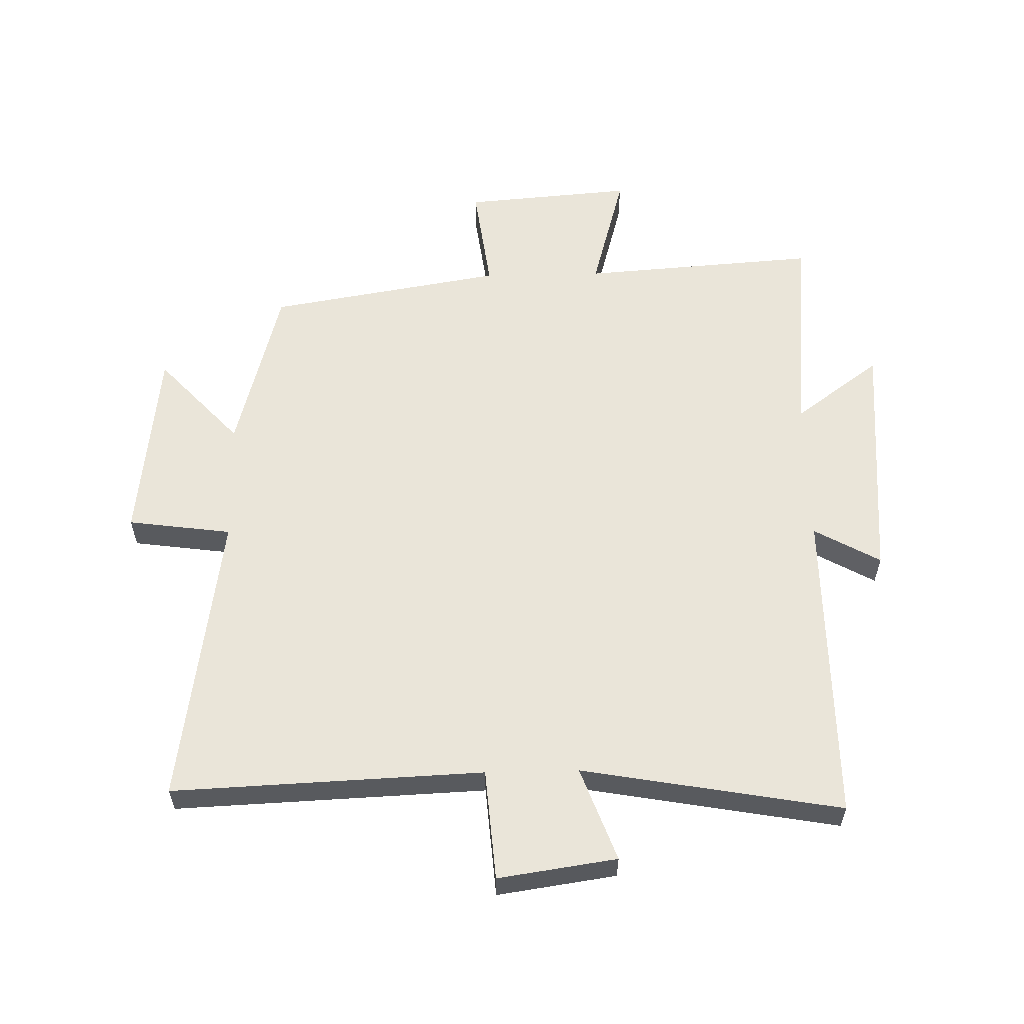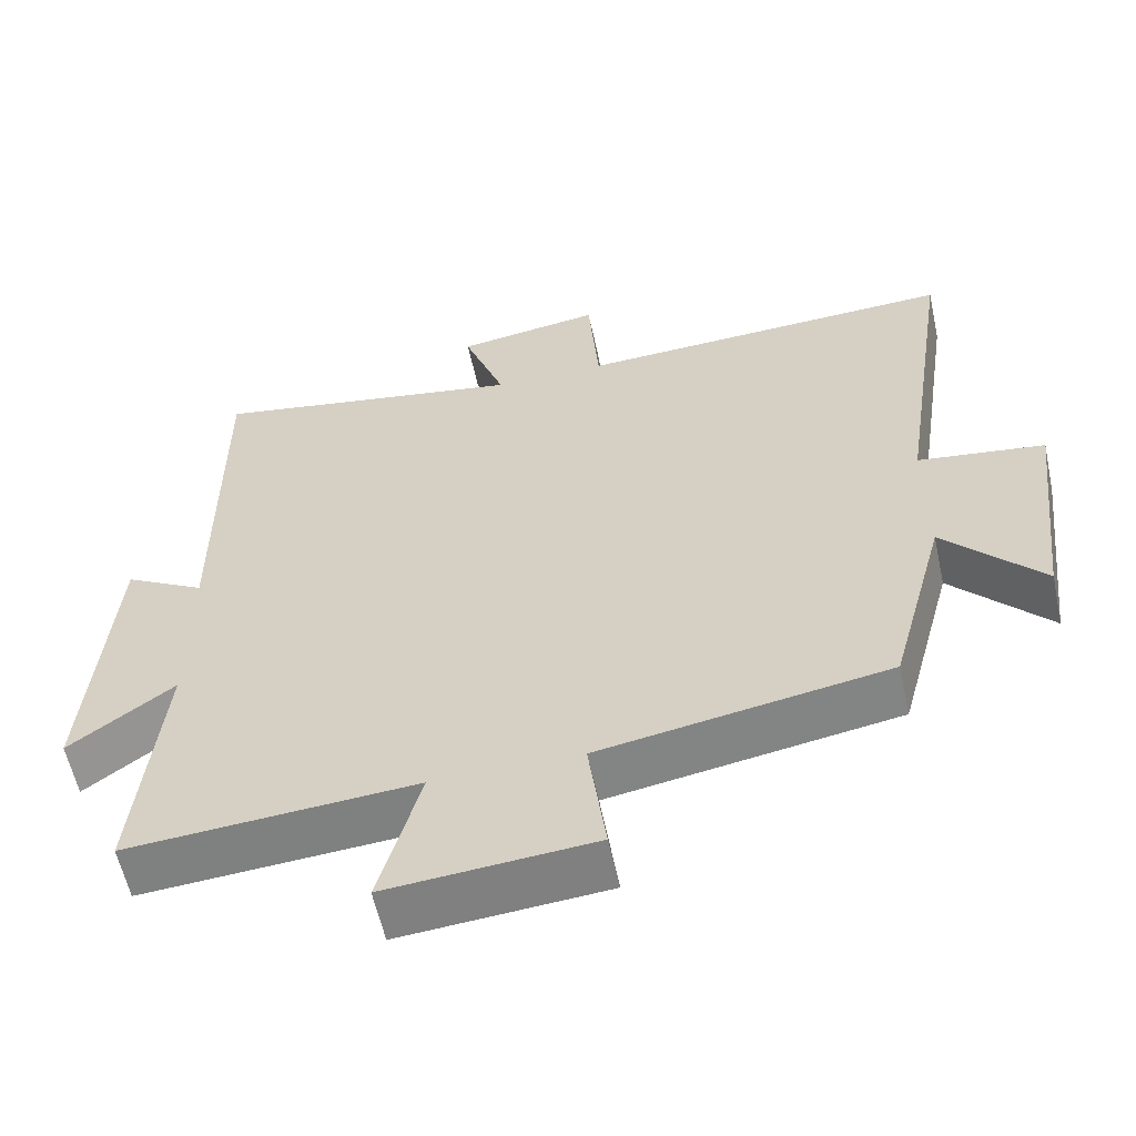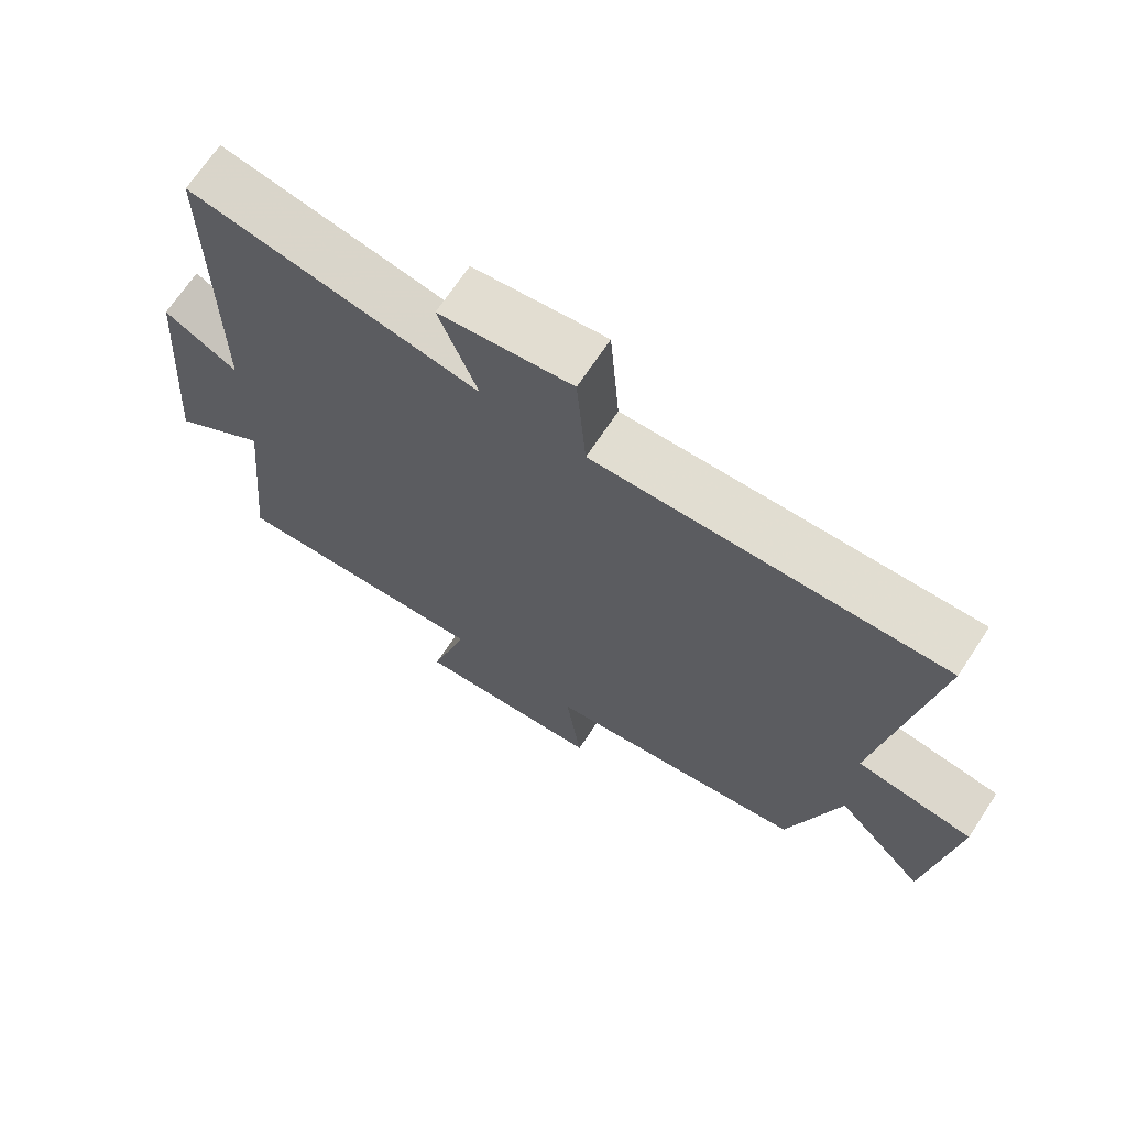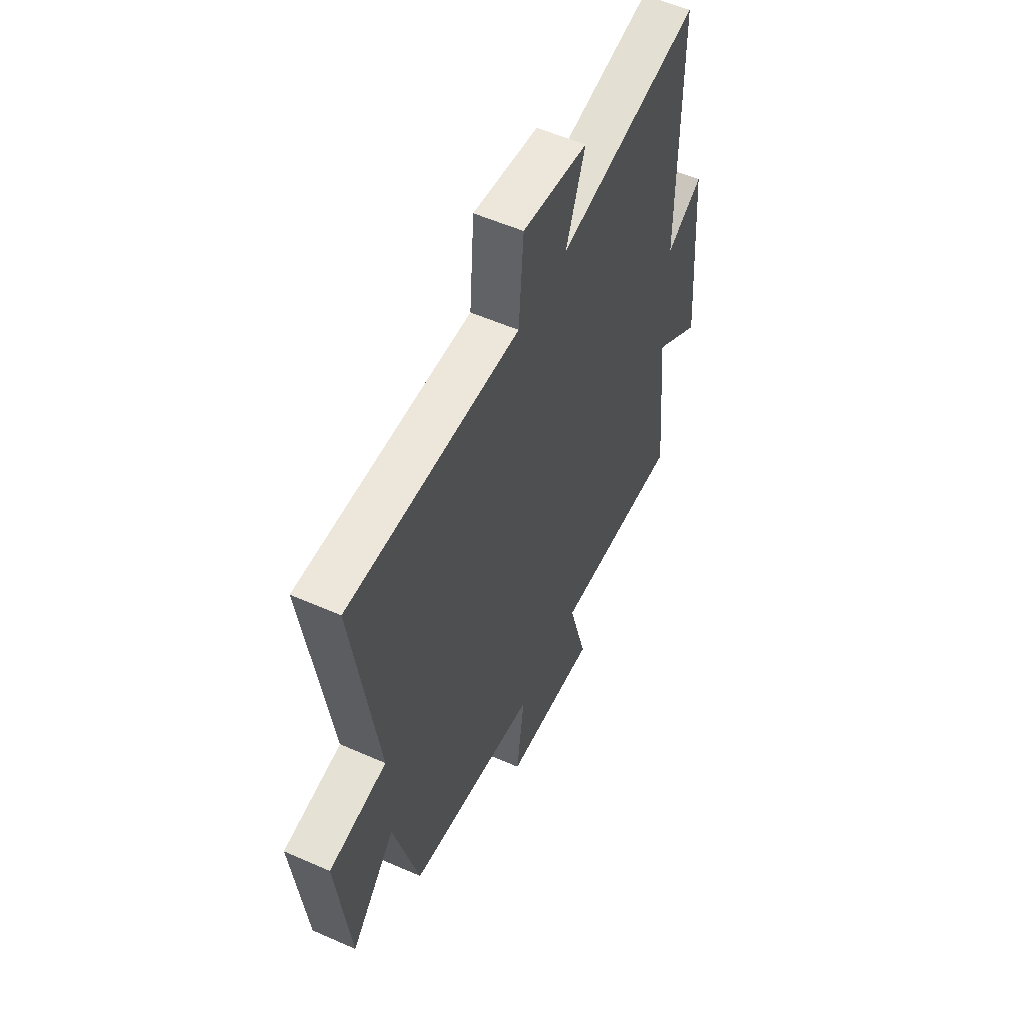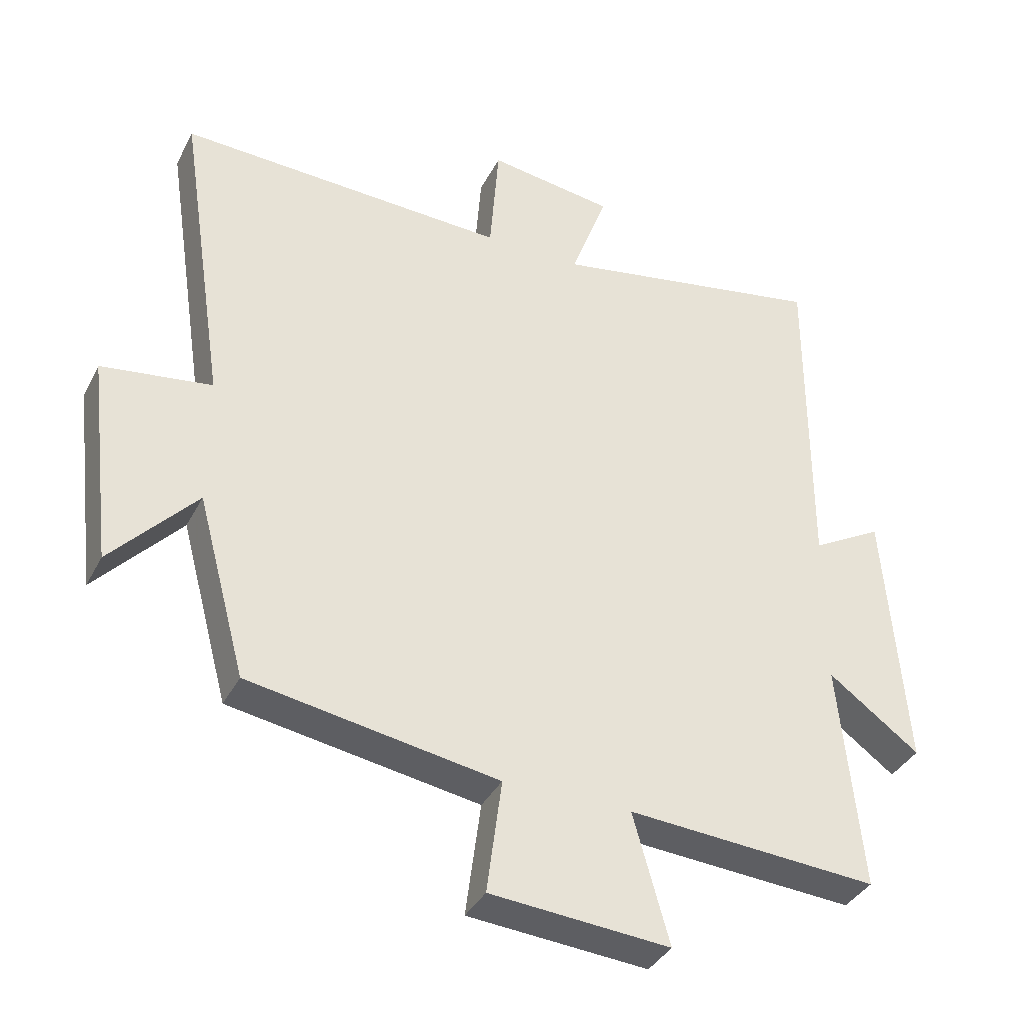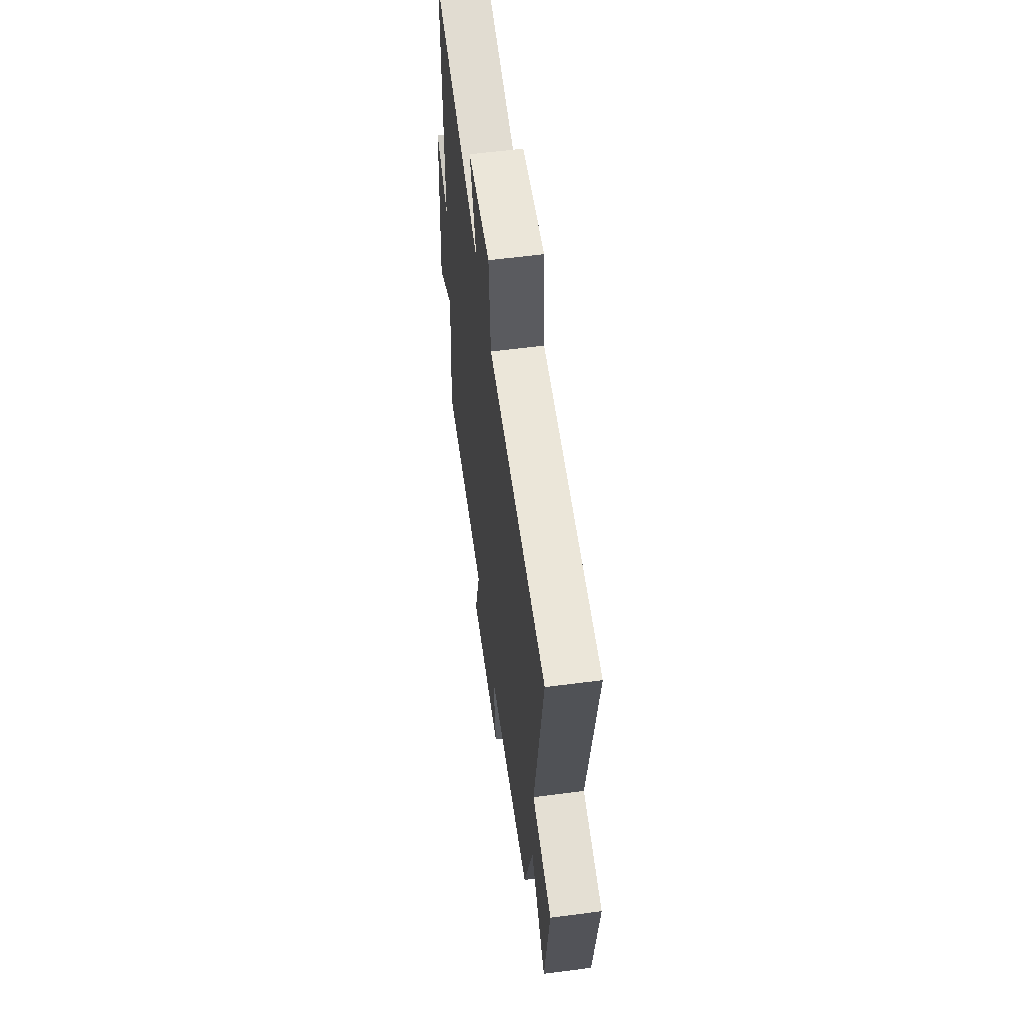
<metadata>
{"format":"obj","ext":"obj","renderer":"f3d","projection":"perspective","resolution":1024,"background":"white","views":[{"elev":58.4,"azim":-1.3,"up":"+Y"},{"elev":-58.8,"azim":-167.7,"up":"+Z"},{"elev":69.2,"azim":-146.5,"up":"+Z"},{"elev":55.1,"azim":-65.0,"up":"+Z"},{"elev":-37.0,"azim":-24.6,"up":"+Z"},{"elev":59.3,"azim":-97.6,"up":"+Z"}]}
</metadata>
<code>
v -0.426 0.07 -0.436
v -0.5 0.07 -0.16
v -0.63 0.07 -0.301
v -0.668 0.07 0.019
v -0.5 0.07 0.042
v -0.572 0.07 0.521
v -0.069 0.07 0.5
v -0.055 0.07 0.68
v 0.137 0.07 0.652
v 0.081 0.07 0.5
v 0.501 0.07 0.575
v 0.5 0.07 0.063
v 0.607 0.07 0.123
v 0.639 0.07 -0.281
v 0.5 0.07 -0.179
v 0.534 0.07 -0.527
v 0.151 0.07 -0.5
v 0.206 0.07 -0.697
v -0.068 0.07 -0.675
v -0.045 0.07 -0.5
v -0.426 0 -0.436
v -0.5 0 -0.16
v -0.63 0 -0.301
v -0.668 0 0.019
v -0.5 0 0.042
v -0.572 0 0.521
v -0.069 0 0.5
v -0.055 0 0.68
v 0.137 0 0.652
v 0.081 0 0.5
v 0.501 0 0.575
v 0.5 0 0.063
v 0.607 0 0.123
v 0.639 0 -0.281
v 0.5 0 -0.179
v 0.534 0 -0.527
v 0.151 0 -0.5
v 0.206 0 -0.697
v -0.068 0 -0.675
v -0.045 0 -0.5
f 17 18 19 20
f 17 20 1 2
f 15 16 17 2
f 12 13 14 15
f 12 15 2
f 10 11 12 2
f 7 8 9 10
f 7 10 2 3
f 5 6 7
f 5 7 3
f 3 4 5
f 40 39 38 37
f 22 21 40 37
f 22 37 36 35
f 35 34 33 32
f 22 35 32
f 22 32 31 30
f 30 29 28 27
f 23 22 30 27
f 27 26 25
f 23 27 25
f 25 24 23
f 1 21 22 2
f 2 22 23 3
f 3 23 24 4
f 4 24 25 5
f 5 25 26 6
f 6 26 27 7
f 7 27 28 8
f 8 28 29 9
f 9 29 30 10
f 10 30 31 11
f 11 31 32 12
f 12 32 33 13
f 13 33 34 14
f 14 34 35 15
f 15 35 36 16
f 16 36 37 17
f 17 37 38 18
f 18 38 39 19
f 19 39 40 20
f 20 40 21 1

</code>
